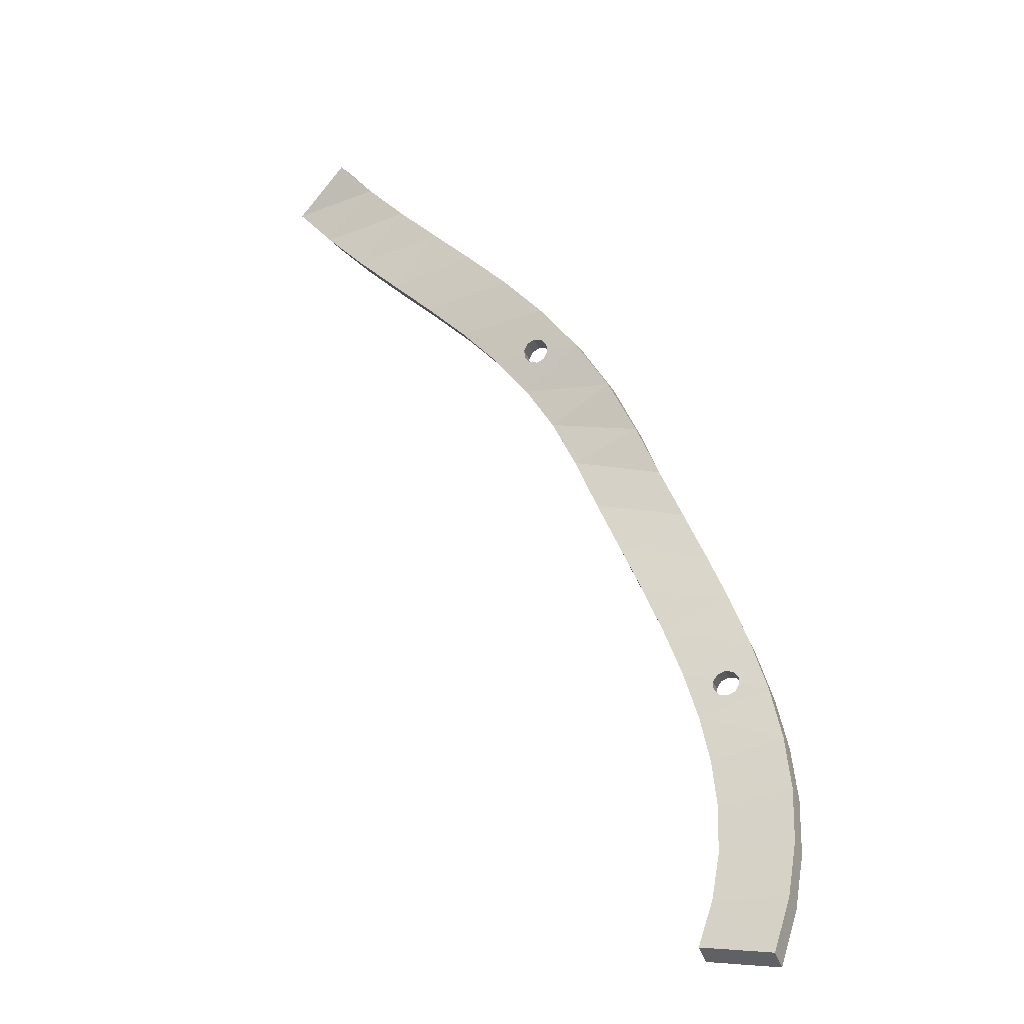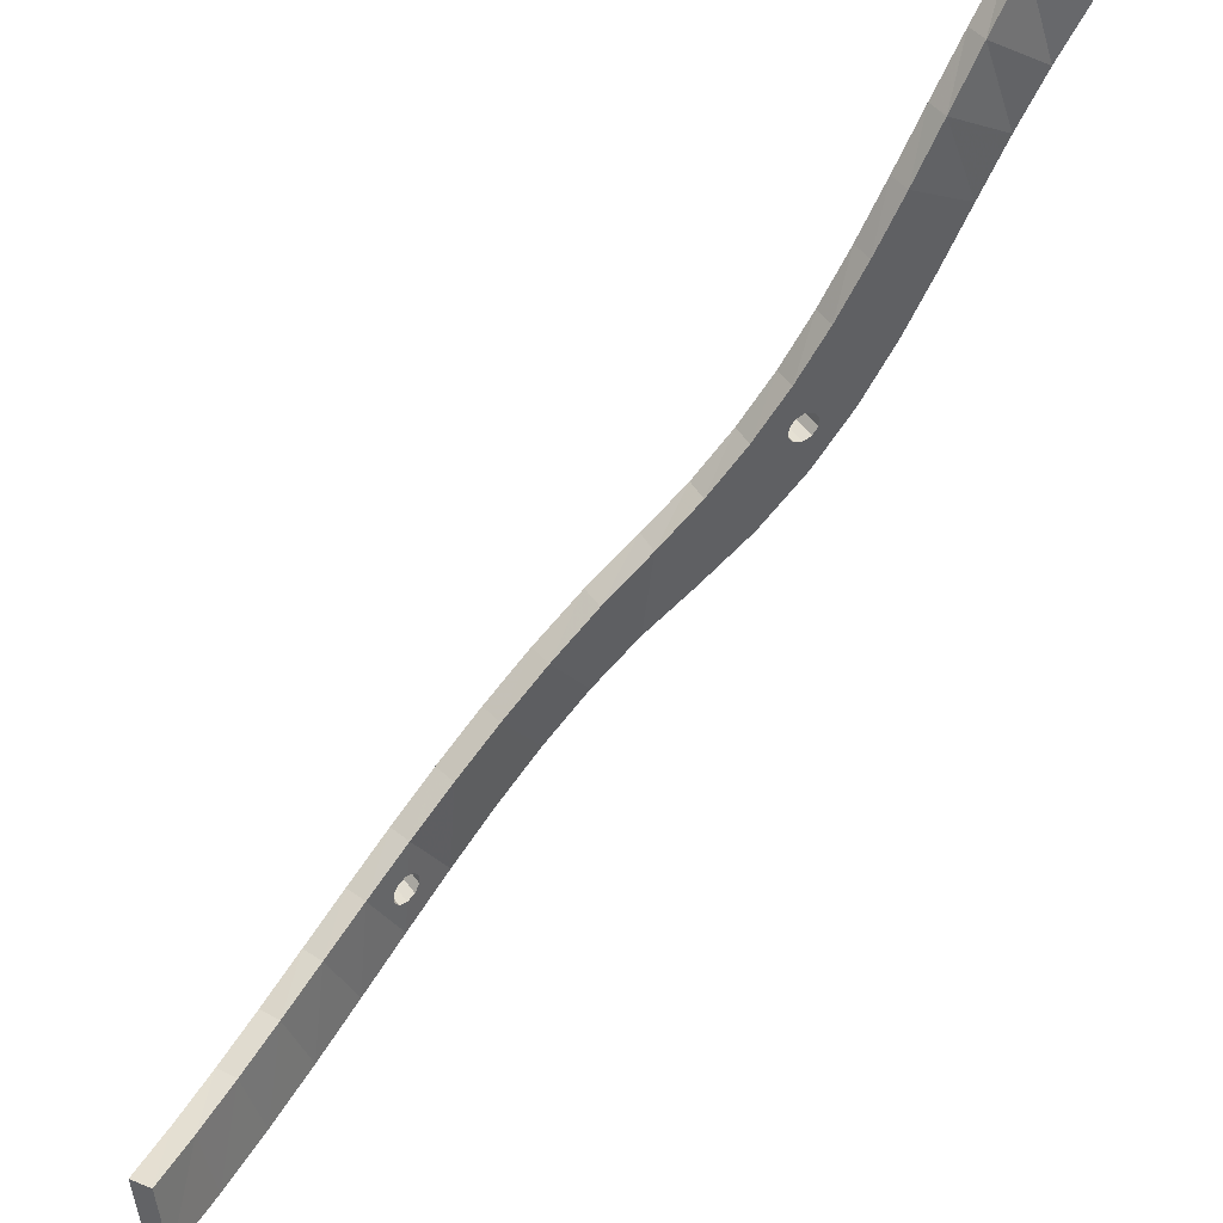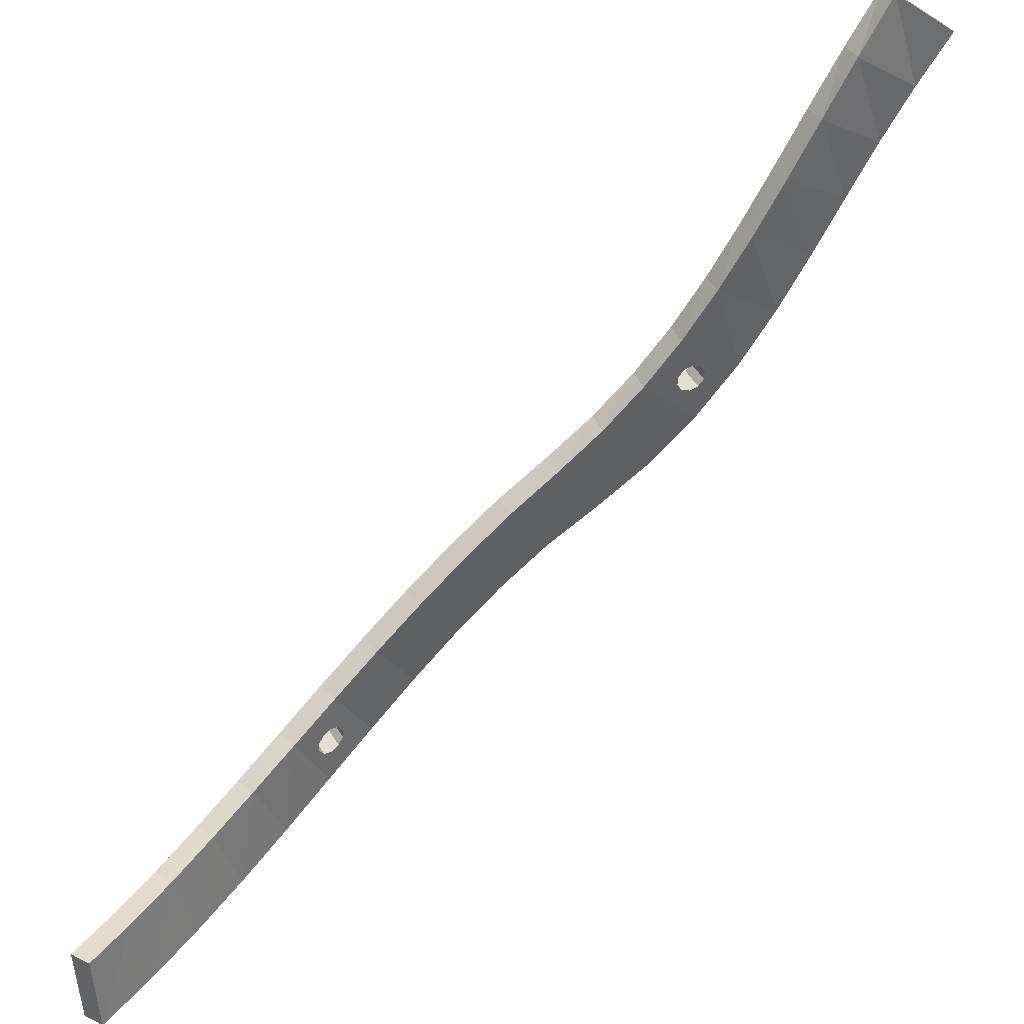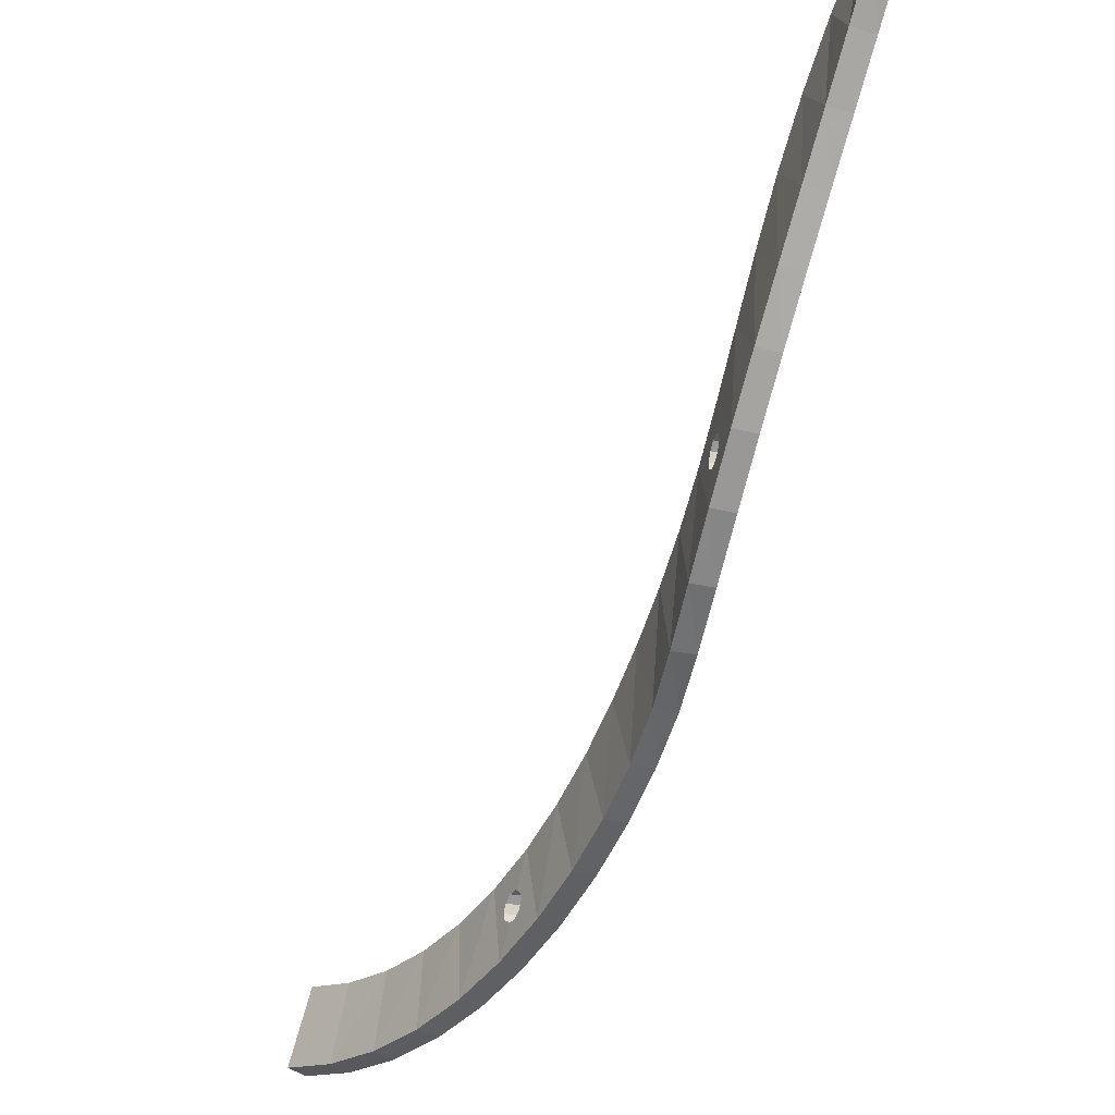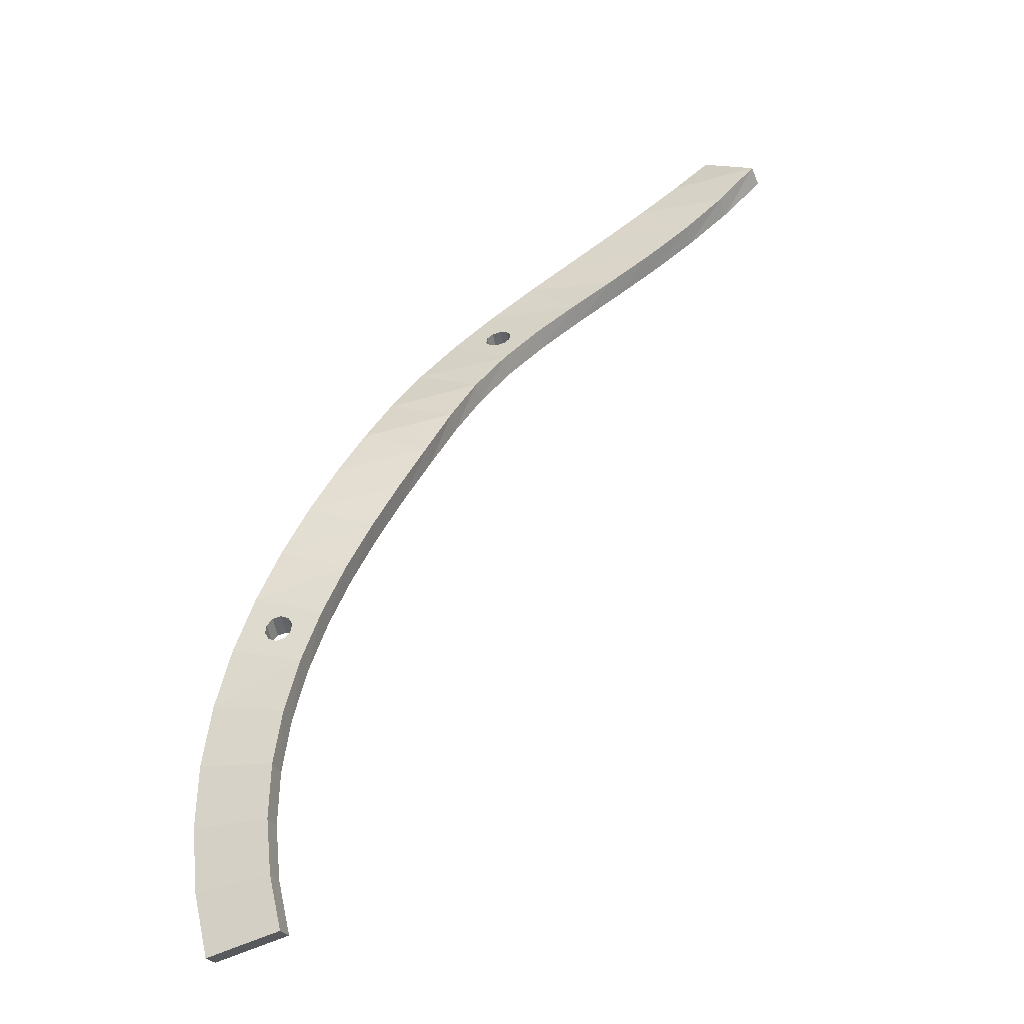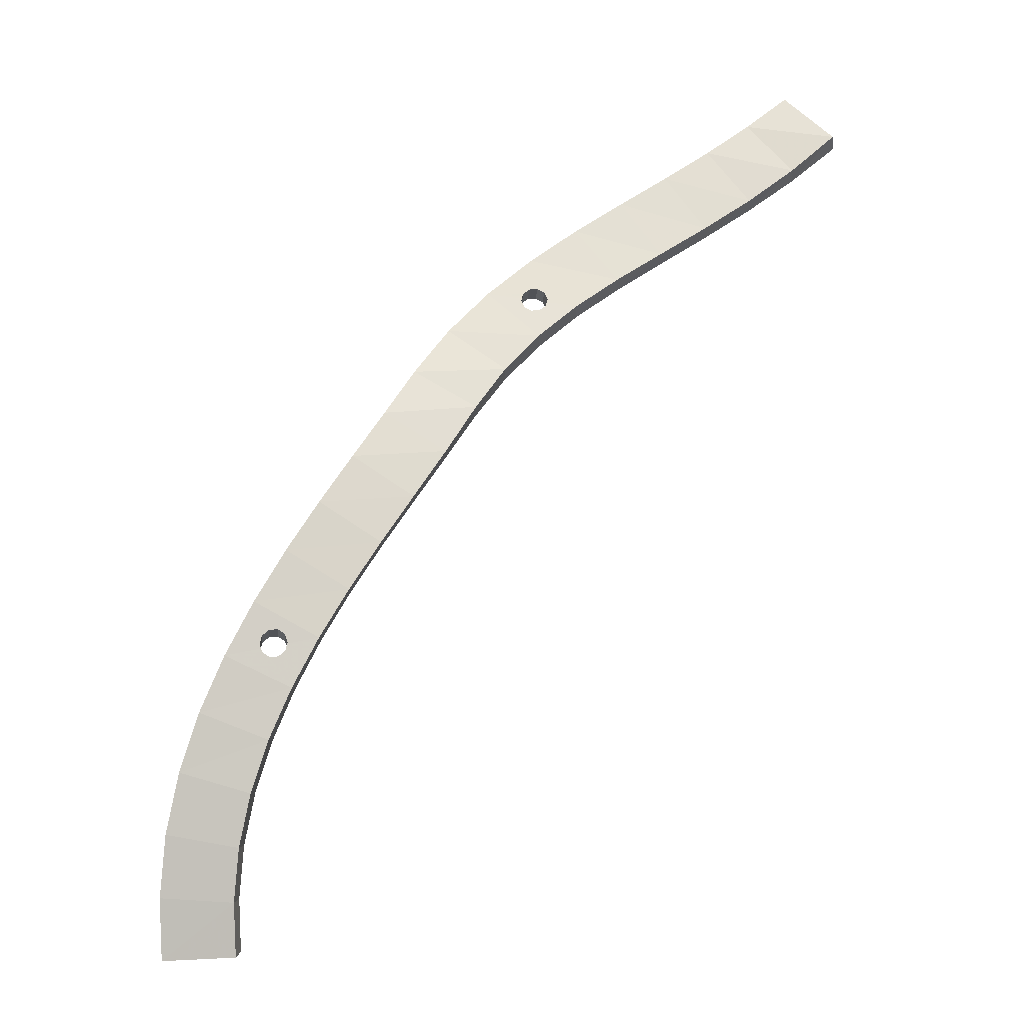
<metadata>
{"format":"obj","ext":"obj","renderer":"f3d","projection":"perspective","resolution":1024,"background":"white","views":[{"elev":-1.1,"azim":105.2,"up":"+Y"},{"elev":53.4,"azim":75.5,"up":"+Z"},{"elev":49.7,"azim":81.3,"up":"+Z"},{"elev":-22.3,"azim":-176.6,"up":"+Z"},{"elev":-71.7,"azim":-81.6,"up":"+Y"},{"elev":-43.2,"azim":-97.0,"up":"+Y"}]}
</metadata>
<code>
v -27.2 -57.22 -72.38
v -25.04 -58.45 -80.93
v -25.52 -56.15 -72.15
v -22.74 -60 -74.2
v -24.37 -61.12 -74.49
v -28.2 -54.3 -78.67
v -29.81 -53.26 -69.97
v -21.58 -62.63 -82.8
v -23.41 -57.33 -80.63
v -26.53 -53.24 -78.44
v -28.08 -52.27 -69.82
v -19.75 -63.79 -75.85
v -20.01 -61.45 -82.44
v -21.32 -64.97 -76.21
v -29.34 -49.16 -75.97
v -31.07 -50.16 -76.12
v -32.21 -49.22 -67.35
v -17.86 -66.86 -84.16
v -30.44 -48.29 -67.26
v -16.55 -67.52 -77.03
v -16.35 -65.61 -83.76
v -18.06 -68.77 -77.43
v -31.82 -45.07 -73.32
v -33.59 -46 -73.41
v -34.41 -45.06 -64.61
v -13.92 -71.11 -84.9
v -32.6 -44.21 -64.56
v -13.2 -71.17 -77.66
v -12.48 -69.79 -84.49
v -14.64 -72.49 -78.08
v -33.95 -40.93 -70.59
v -35.76 -41.77 -70.64
v -36.43 -40.71 -61.85
v -9.841 -75.35 -84.95
v -34.57 -40 -61.81
v -9.735 -74.73 -77.7
v -8.463 -73.96 -84.54
v -11.11 -76.12 -78.11
v -35.7 -36.69 -67.87
v -37.57 -37.41 -67.92
v -38.26 -36.21 -59.22
v -5.742 -79.47 -84.3
v -36.35 -35.63 -59.13
v -6.192 -78.21 -77.14
v -4.416 -78.02 -83.91
v -7.518 -79.66 -77.53
v -37.07 -32.27 -65.23
v -38.98 -32.85 -65.32
v -39.82 -32.22 -56.59
v -37.9 -31.68 -56.4
v -38.48 -27.59 -62.05
v -40.4 -28.13 -62.24
v -41.28 -28.59 -53.46
v -39.36 -28.07 -53.22
v -40 -23.34 -58.34
v -41.91 -23.86 -58.59
v -42.65 -25.32 -49.88
v -40.74 -24.78 -49.62
v -41.6 -19.57 -54.23
v -43.5 -20.12 -54.48
v -44.01 -22.32 -45.92
v -42.11 -21.73 -45.66
v -43.24 -16.27 -49.89
v -45.13 -16.86 -50.15
v -45.43 -19.49 -41.68
v -43.55 -18.85 -41.42
v -44.9 -13.31 -45.48
v -46.77 -13.95 -45.74
v -46.98 -16.7 -37.32
v -45.12 -16.03 -37.05
v -46.54 -10.51 -41.11
v -48.4 -11.18 -41.38
v -48.74 -13.84 -32.95
v -46.88 -13.17 -32.65
v -48.16 -7.72 -36.84
v -50.02 -8.389 -37.15
v -50.74 -10.81 -28.7
v -48.88 -10.2 -28.32
v -49.73 -4.832 -32.73
v -51.6 -5.444 -33.12
v -52.97 -7.554 -24.71
v -51.1 -7.053 -24.2
v -51.28 -1.752 -28.77
v -53.15 -2.252 -29.28
v -25.46 -57.1 -75.19
v -25.71 -56.41 -75.52
v -25.83 -56.04 -76.22
v -25.78 -56.11 -77.02
v -25.58 -56.61 -77.61
v -25.29 -57.35 -77.78
v -25.04 -58.03 -77.45
v -24.92 -58.41 -76.75
v -24.97 -58.34 -75.95
v -25.18 -57.84 -75.36
v -40.93 -25.4 -54.24
v -40.98 -25.32 -53.44
v -41.18 -24.82 -52.85
v -41.46 -24.09 -52.69
v -41.71 -23.4 -53.02
v -41.84 -23.02 -53.72
v -41.78 -23.09 -54.51
v -41.58 -23.59 -55.11
v -41.3 -24.33 -55.27
v -41.05 -25.02 -54.94
v -26.48 -57.63 -75.25
v -26.56 -57.52 -75.23
v -26.75 -57.2 -75.39
v -26.94 -56.88 -75.56
v -27.02 -56.68 -75.93
v -27.08 -56.51 -76.26
v -27.01 -56.53 -76.67
v -26.93 -56.54 -77.05
v -26.76 -56.74 -77.32
v -26.55 -56.98 -77.64
v -26.37 -57.23 -77.7
v -26.07 -57.64 -77.8
v -25.95 -57.84 -77.7
v -25.87 -57.97 -77.63
v -25.7 -58.28 -77.47
v -25.67 -58.39 -77.27
v -25.57 -58.66 -76.77
v -25.62 -58.65 -76.54
v -25.73 -58.62 -75.97
v -25.86 -58.47 -75.77
v -26.1 -58.18 -75.38
v -26.29 -57.9 -75.32
v -24.75 -56.58 -75.28
v -24.63 -56.79 -75.17
v -24.46 -57.05 -75.23
v -24.18 -57.46 -75.33
v -24 -57.66 -75.6
v -23.8 -57.9 -75.92
v -23.72 -57.92 -76.33
v -23.65 -57.94 -76.71
v -23.72 -57.73 -77.09
v -23.78 -57.56 -77.41
v -23.97 -57.22 -77.58
v -24.13 -56.92 -77.74
v -24.14 -56.91 -77.74
v -24.36 -56.61 -77.67
v -24.61 -56.25 -77.59
v -24.76 -56.08 -77.36
v -25 -55.82 -77
v -25.05 -55.8 -76.74
v -25.15 -55.78 -76.2
v -25.11 -55.89 -76
v -25.01 -56.15 -75.5
v -24.88 -56.35 -75.4
v -41.95 -25.78 -54.27
v -42 -25.76 -53.91
v -42.07 -25.73 -53.48
v -42.17 -25.5 -53.2
v -42.28 -25.23 -52.88
v -42.39 -24.89 -52.81
v -42.4 -24.83 -52.8
v -42.51 -24.48 -52.72
v -42.58 -24.17 -52.86
v -42.67 -23.76 -53.05
v -42.68 -23.59 -53.32
v -42.7 -23.34 -53.74
v -42.65 -23.36 -54.03
v -42.58 -23.39 -54.54
v -42.5 -23.56 -54.74
v -42.36 -23.89 -55.13
v -42.28 -24.15 -55.19
v -42.2 -24.42 -55.25
v -42.13 -24.64 -55.3
v -42.07 -24.91 -55.17
v -41.97 -25.36 -54.97
v -41.96 -25.54 -54.68
v -40.07 -24.91 -54.49
v -40.08 -24.65 -54.91
v -40.15 -24.34 -55.05
v -40.24 -23.93 -55.24
v -40.26 -23.86 -55.22
v -40.35 -23.58 -55.16
v -40.47 -23.18 -55.08
v -40.58 -22.94 -54.8
v -40.69 -22.68 -54.48
v -40.74 -22.66 -54.12
v -40.81 -22.63 -53.69
v -40.8 -22.81 -53.39
v -40.78 -23.05 -52.99
v -40.72 -23.32 -52.87
v -40.63 -23.77 -52.66
v -40.54 -24.04 -52.72
v -40.47 -24.26 -52.77
v -40.39 -24.52 -52.83
v -40.32 -24.69 -53.03
v -40.18 -25.02 -53.42
v -40.14 -25.04 -53.7
v -40.06 -25.07 -54.22
f 42 37 45
f 34 37 42
f 46 45 44
f 42 45 46
f 38 44 36
f 46 44 38
f 45 36 44
f 37 36 45
f 42 38 34
f 46 38 42
f 34 29 37
f 26 29 34
f 30 36 28
f 38 36 30
f 37 28 36
f 29 28 37
f 34 30 26
f 38 30 34
f 26 21 29
f 18 21 26
f 22 28 20
f 30 28 22
f 29 20 28
f 21 20 29
f 26 22 18
f 30 22 26
f 18 13 21
f 8 13 18
f 14 20 12
f 22 20 14
f 21 12 20
f 13 12 21
f 18 14 8
f 22 14 18
f 8 9 13
f 2 9 8
f 5 12 4
f 14 12 5
f 13 4 12
f 9 4 13
f 8 5 2
f 14 5 8
f 2 10 9
f 6 10 2
f 1 4 3
f 5 4 1
f 138 137 9
f 137 136 9
f 9 136 4
f 127 3 128
f 3 4 128
f 128 4 129
f 129 4 130
f 130 4 131
f 131 4 132
f 132 4 133
f 133 4 134
f 136 135 4
f 4 135 134
f 127 148 3
f 148 147 3
f 3 147 10
f 147 146 10
f 146 145 10
f 145 144 10
f 144 143 10
f 10 143 9
f 143 142 9
f 142 141 9
f 141 140 9
f 138 9 139
f 9 140 139
f 118 117 2
f 117 116 2
f 2 116 6
f 116 115 6
f 105 1 106
f 106 1 107
f 107 1 108
f 1 6 108
f 115 114 6
f 114 113 6
f 113 112 6
f 112 111 6
f 111 110 6
f 108 6 109
f 6 110 109
f 1 105 5
f 118 2 119
f 2 5 119
f 105 126 5
f 126 125 5
f 125 124 5
f 124 123 5
f 123 122 5
f 122 121 5
f 119 5 120
f 5 121 120
f 6 15 10
f 16 15 6
f 7 3 11
f 1 3 7
f 10 11 3
f 15 11 10
f 6 7 16
f 1 7 6
f 16 23 15
f 24 23 16
f 17 11 19
f 7 11 17
f 15 19 11
f 23 19 15
f 16 17 24
f 7 17 16
f 24 31 23
f 32 31 24
f 25 19 27
f 17 19 25
f 23 27 19
f 31 27 23
f 24 25 32
f 17 25 24
f 32 39 31
f 40 39 32
f 33 27 35
f 25 27 33
f 31 35 27
f 39 35 31
f 32 33 40
f 25 33 32
f 40 47 39
f 48 47 40
f 41 35 43
f 33 35 41
f 39 43 35
f 47 43 39
f 40 41 48
f 33 41 40
f 48 51 47
f 52 51 48
f 49 43 50
f 41 43 49
f 47 50 43
f 51 50 47
f 48 49 52
f 41 49 48
f 52 55 51
f 56 55 52
f 53 50 54
f 49 50 53
f 51 54 50
f 55 54 51
f 52 53 56
f 49 53 52
f 56 59 55
f 60 59 56
f 57 54 58
f 53 54 57
f 58 54 187
f 175 174 55
f 174 173 55
f 173 172 55
f 55 172 54
f 172 171 54
f 171 192 54
f 192 191 54
f 191 190 54
f 190 189 54
f 187 54 188
f 54 189 188
f 175 55 176
f 176 55 177
f 55 59 177
f 187 186 58
f 186 185 58
f 185 184 58
f 58 184 59
f 177 59 178
f 178 59 179
f 179 59 180
f 180 59 181
f 181 59 182
f 184 183 59
f 59 183 182
f 155 57 156
f 166 165 56
f 156 57 157
f 157 57 158
f 57 60 158
f 165 164 56
f 56 164 60
f 164 163 60
f 163 162 60
f 162 161 60
f 161 160 60
f 158 60 159
f 60 160 159
f 166 56 167
f 167 56 168
f 168 56 169
f 56 53 169
f 169 53 170
f 170 53 149
f 149 53 150
f 150 53 151
f 53 57 151
f 151 57 152
f 152 57 153
f 155 154 57
f 57 154 153
f 60 63 59
f 64 63 60
f 61 58 62
f 57 58 61
f 59 62 58
f 63 62 59
f 60 61 64
f 57 61 60
f 64 67 63
f 68 67 64
f 65 62 66
f 61 62 65
f 63 66 62
f 67 66 63
f 64 65 68
f 61 65 64
f 68 71 67
f 72 71 68
f 69 66 70
f 65 66 69
f 67 70 66
f 71 70 67
f 68 69 72
f 65 69 68
f 72 75 71
f 76 75 72
f 73 70 74
f 69 70 73
f 71 74 70
f 75 74 71
f 72 73 76
f 69 73 72
f 76 79 75
f 80 79 76
f 77 74 78
f 73 74 77
f 75 78 74
f 79 78 75
f 76 77 80
f 73 77 76
f 84 82 83
f 81 82 84
f 80 83 79
f 84 83 80
f 81 78 82
f 77 78 81
f 79 82 78
f 83 82 79
f 80 81 84
f 77 81 80
f 112 113 88
f 88 113 89
f 114 89 113
f 110 111 87
f 87 111 88
f 112 88 111
f 108 109 86
f 86 109 87
f 110 87 109
f 106 107 85
f 85 107 86
f 108 86 107
f 125 126 94
f 94 126 85
f 126 105 85
f 85 105 106
f 123 124 93
f 93 124 94
f 125 94 124
f 121 122 92
f 92 122 93
f 123 93 122
f 119 120 91
f 91 120 92
f 121 92 120
f 116 117 90
f 90 117 91
f 117 118 91
f 91 118 119
f 114 115 89
f 89 115 90
f 116 90 115
f 89 142 88
f 143 88 142
f 141 142 89
f 88 144 87
f 145 87 144
f 143 144 88
f 87 146 86
f 147 86 146
f 145 146 87
f 86 148 85
f 148 127 85
f 85 127 128
f 147 148 86
f 85 129 94
f 130 94 129
f 128 129 85
f 94 131 93
f 132 93 131
f 130 131 94
f 93 133 92
f 134 92 133
f 132 133 93
f 92 135 91
f 136 91 135
f 134 135 92
f 91 137 90
f 137 138 90
f 90 138 139
f 136 137 91
f 90 140 89
f 141 89 140
f 139 140 90
f 162 163 101
f 101 163 102
f 164 102 163
f 160 161 100
f 100 161 101
f 162 101 161
f 158 159 99
f 99 159 100
f 160 100 159
f 156 157 98
f 98 157 99
f 158 99 157
f 153 154 97
f 97 154 98
f 154 155 98
f 98 155 156
f 151 152 96
f 96 152 97
f 153 97 152
f 149 150 95
f 95 150 96
f 151 96 150
f 169 170 104
f 104 170 95
f 149 95 170
f 167 168 103
f 103 168 104
f 169 104 168
f 164 165 102
f 102 165 103
f 165 166 103
f 103 166 167
f 102 178 101
f 179 101 178
f 177 178 102
f 101 180 100
f 181 100 180
f 179 180 101
f 100 182 99
f 183 99 182
f 181 182 100
f 99 184 98
f 185 98 184
f 183 184 99
f 98 186 97
f 186 187 97
f 97 187 188
f 185 186 98
f 97 189 96
f 190 96 189
f 188 189 97
f 96 191 95
f 192 95 191
f 190 191 96
f 95 171 104
f 172 104 171
f 192 171 95
f 104 173 103
f 174 103 173
f 172 173 104
f 103 176 102
f 177 102 176
f 174 175 103
f 176 103 175

</code>
